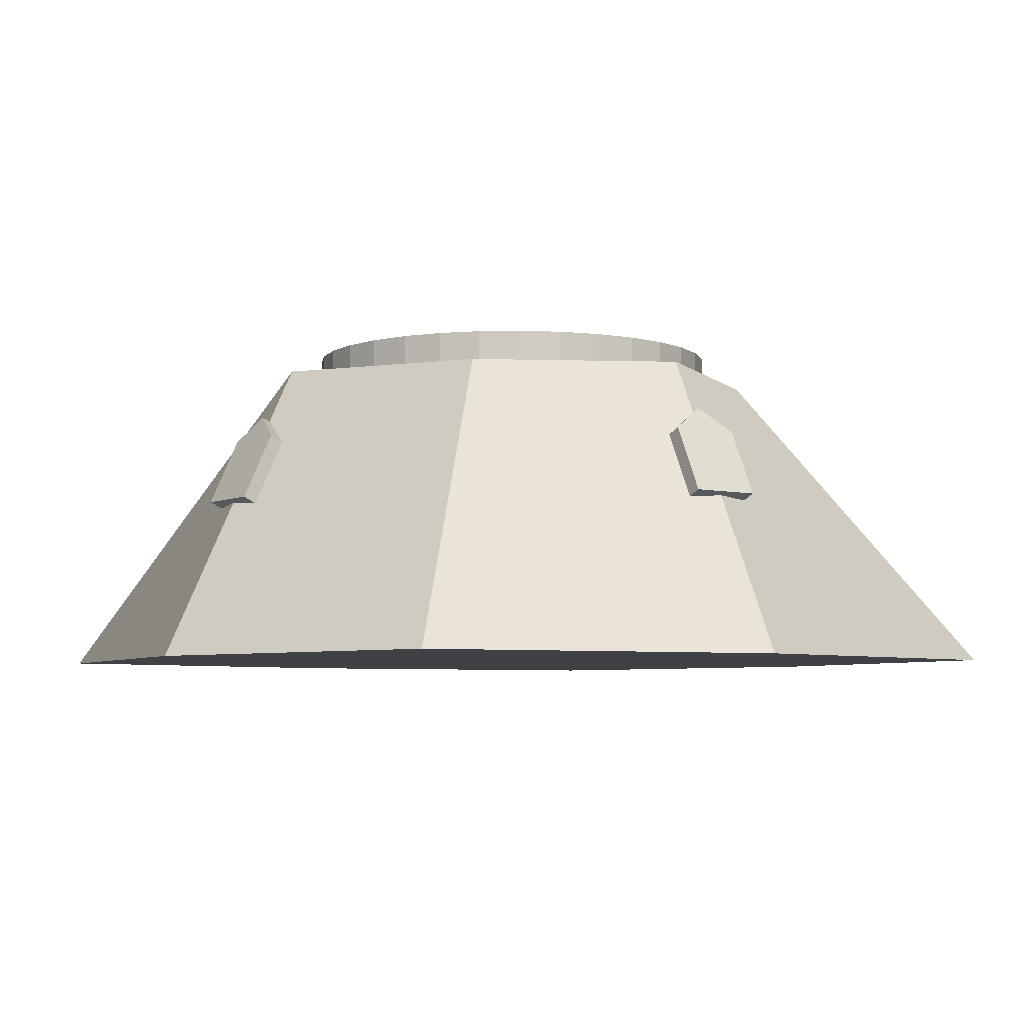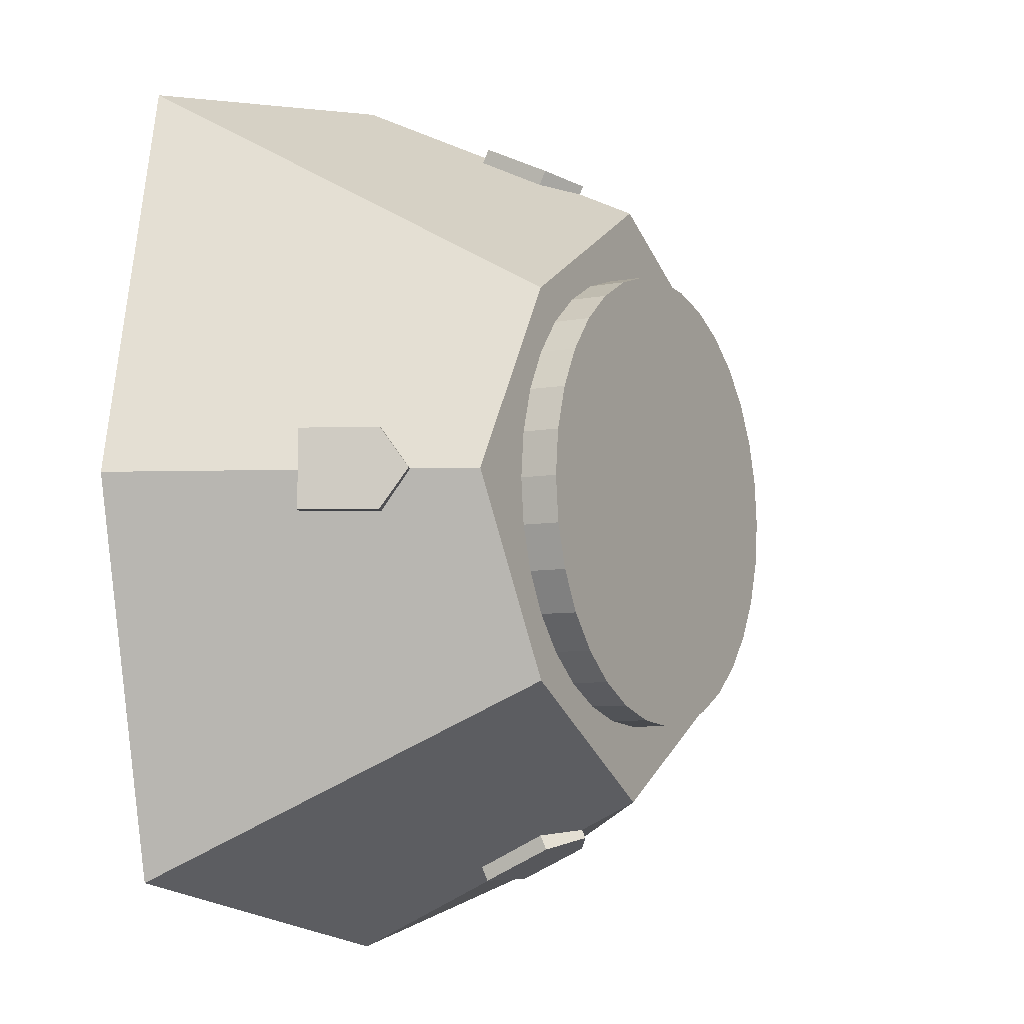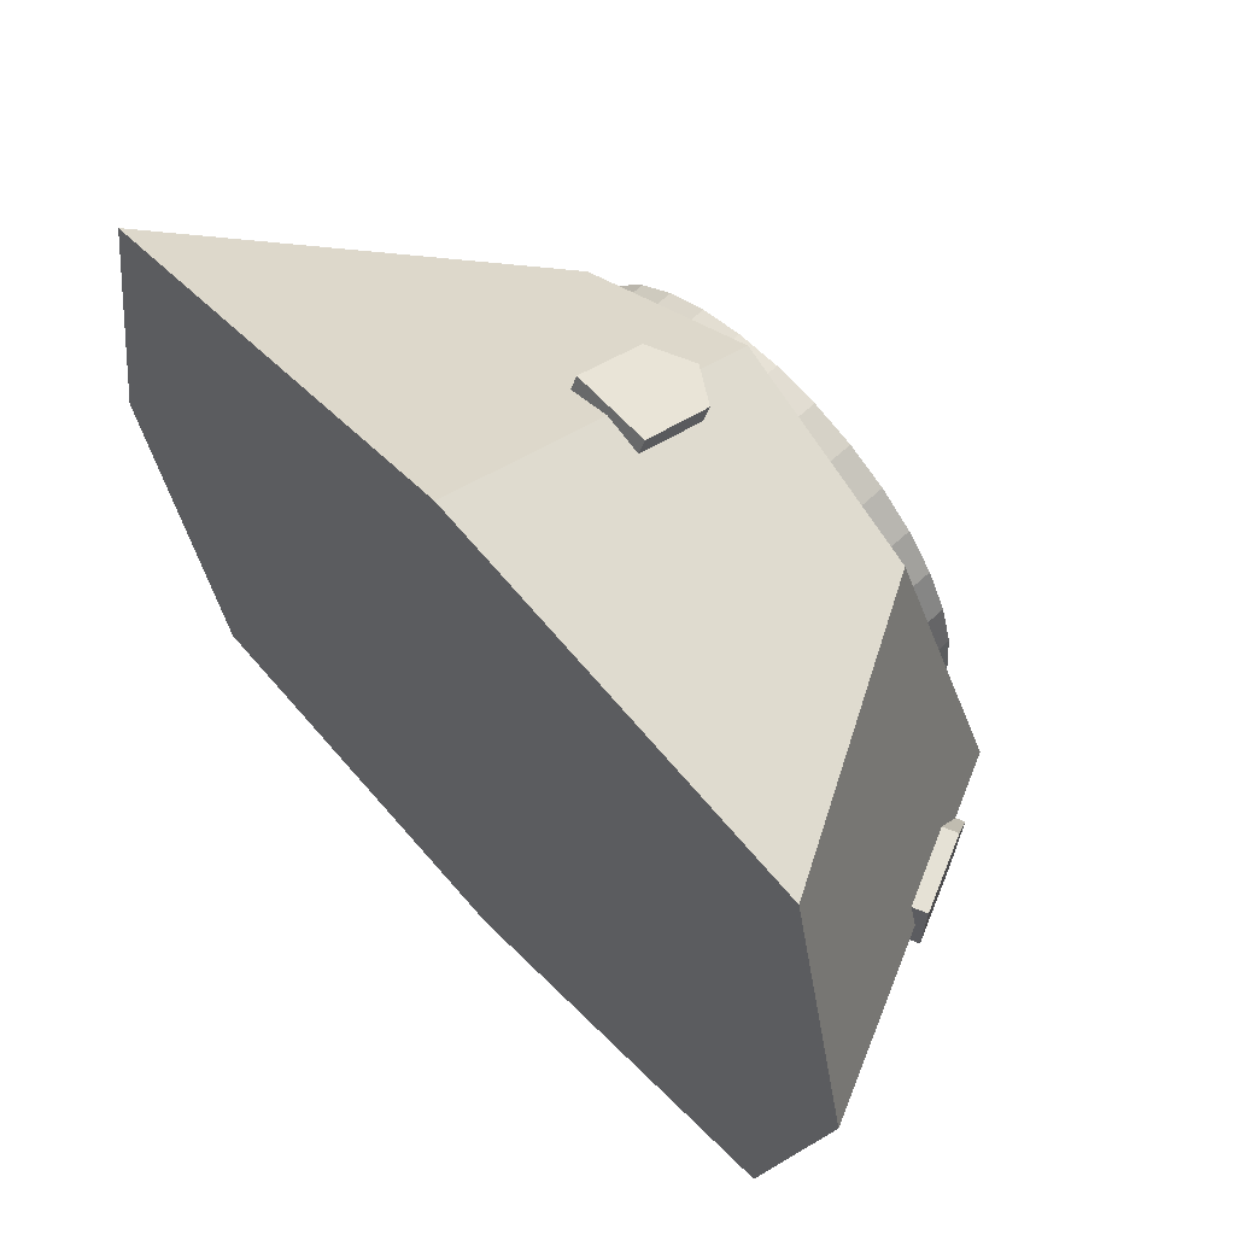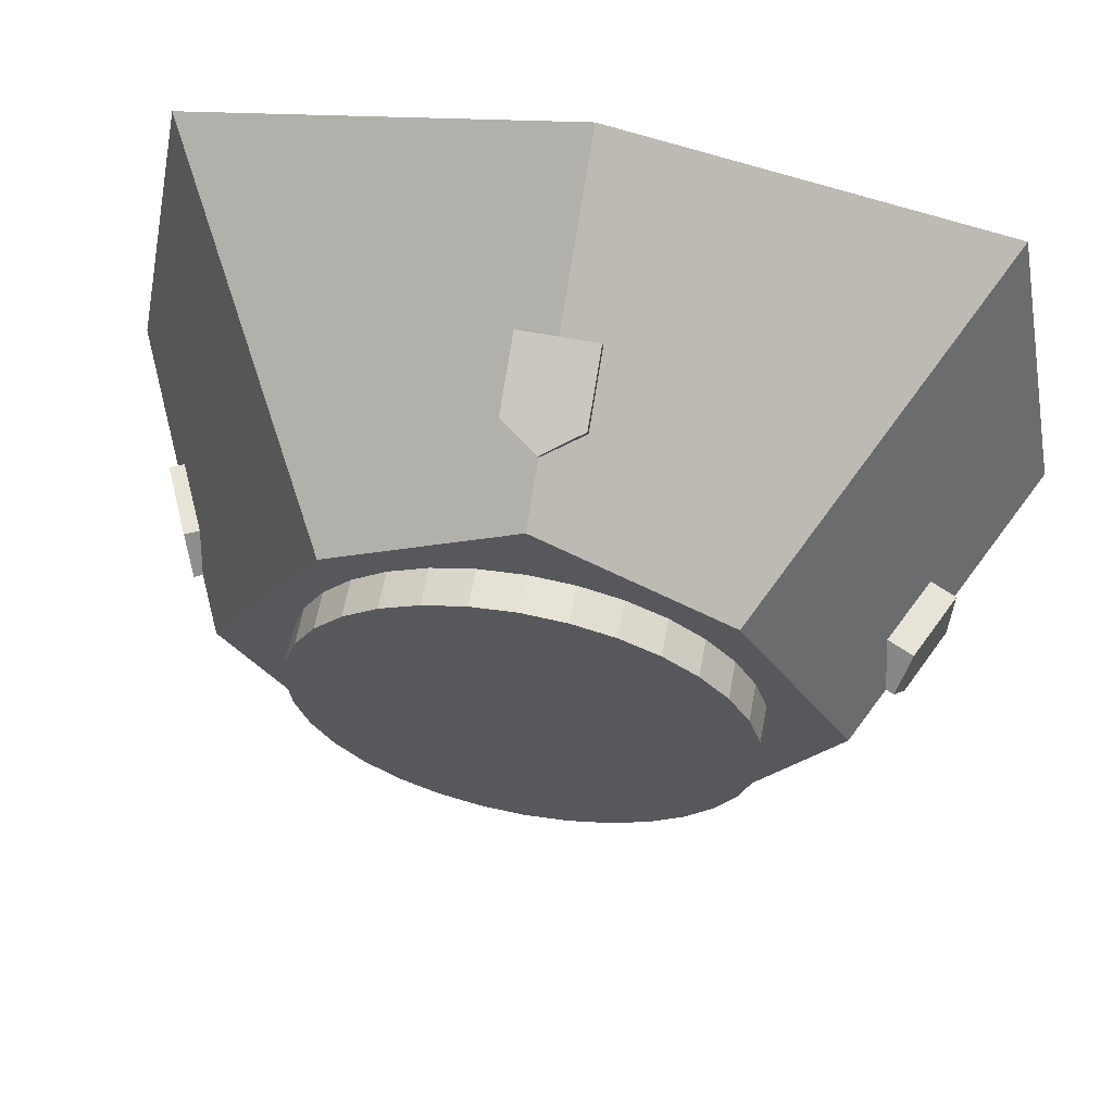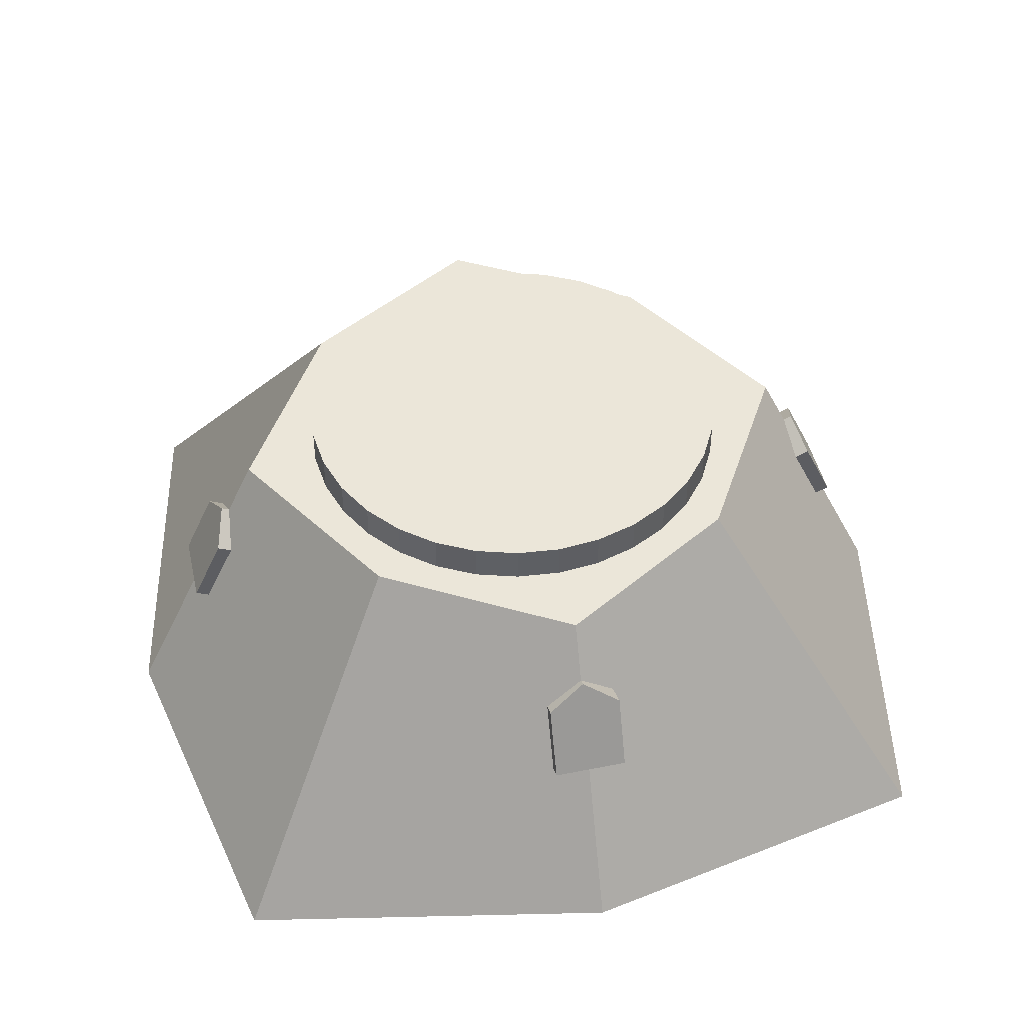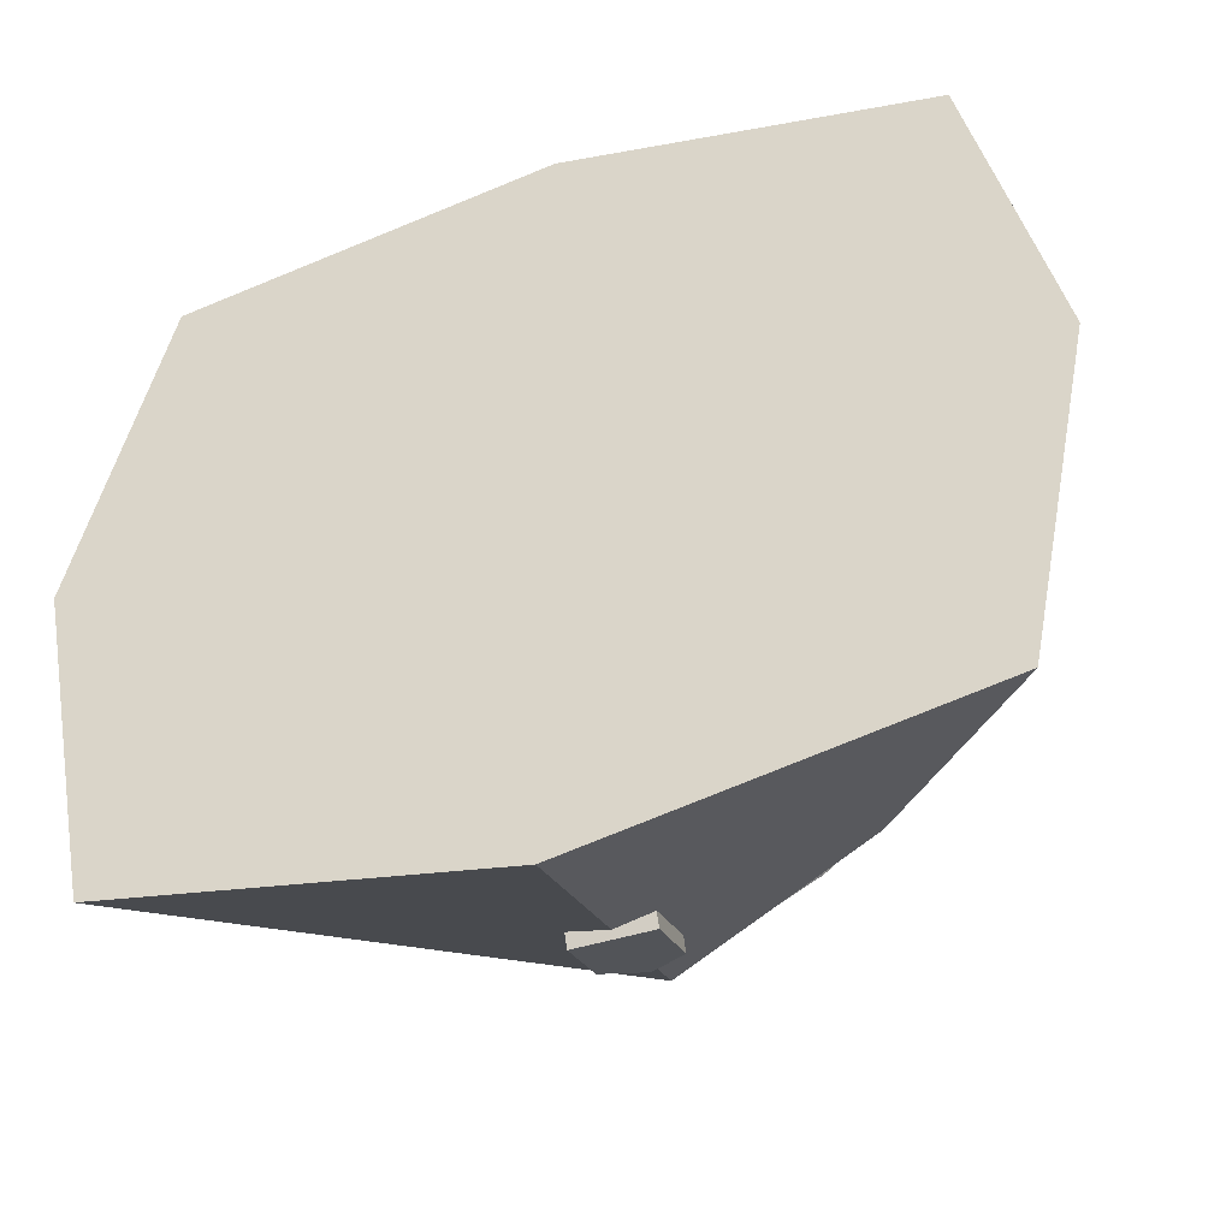
<metadata>
{"format":"obj","ext":"obj","renderer":"f3d","projection":"perspective","resolution":1024,"background":"white","views":[{"elev":-5.3,"azim":144.1,"up":"+Y"},{"elev":-7.0,"azim":119.9,"up":"+Z"},{"elev":64.9,"azim":47.2,"up":"+Z"},{"elev":62.1,"azim":-169.4,"up":"+Z"},{"elev":46.8,"azim":-102.8,"up":"+Y"},{"elev":-48.0,"azim":19.0,"up":"+Z"}]}
</metadata>
<code>
o Cube.002
v 1.009 -0.5484 0.1
v 0.9247 -0.3671 0.1
v 0.828 -0.6329 0.1
v 0.7435 -0.4516 0.1
v 1.009 -0.5484 -0.1
v 0.9247 -0.3671 -0.1
v 0.828 -0.6329 -0.1
v 0.7435 -0.4516 -0.1
v 0.7134 -0.3872 0
v 0.8947 -0.3027 -0
v -1 -1 1
v -0.5 -0.1581 0.5
v -1 -1 -1
v -0.5 -0.1581 -0.5
v 1 -1 1
v 0.5 -0.1581 0.5
v 1 -1 -1
v 0.5 -0.1581 -0.5
v 0 -0.1581 0.8
v 0 -1 1.2
v 0.8 -0.1581 -0
v 1.2 -1 -0
v 0 -1 -1.2
v -0 -0.1581 -0.8
v -0.8 -0.1581 0
v -1.2 -1 0
v 0 -0.4596 -0.6
v 0 -0.05955 -0.6
v 0.1171 -0.4596 -0.5885
v 0.1171 -0.05955 -0.5885
v 0.2296 -0.4596 -0.5543
v 0.2296 -0.05955 -0.5543
v 0.3333 -0.4596 -0.4989
v 0.3333 -0.05955 -0.4989
v 0.4243 -0.4596 -0.4243
v 0.4243 -0.05955 -0.4243
v 0.4989 -0.4596 -0.3333
v 0.4989 -0.05955 -0.3333
v 0.5543 -0.4596 -0.2296
v 0.5543 -0.05955 -0.2296
v 0.5885 -0.4596 -0.1171
v 0.5885 -0.05955 -0.1171
v 0.6 -0.4596 -0
v 0.6 -0.05955 -0
v 0.5885 -0.4596 0.1171
v 0.5885 -0.05955 0.1171
v 0.5543 -0.4596 0.2296
v 0.5543 -0.05955 0.2296
v 0.4989 -0.4596 0.3333
v 0.4989 -0.05955 0.3333
v 0.4243 -0.4596 0.4243
v 0.4243 -0.05955 0.4243
v 0.3333 -0.4596 0.4989
v 0.3333 -0.05955 0.4989
v 0.2296 -0.4596 0.5543
v 0.2296 -0.05955 0.5543
v 0.1171 -0.4596 0.5885
v 0.1171 -0.05955 0.5885
v -0 -0.4596 0.6
v -0 -0.05955 0.6
v -0.1171 -0.4596 0.5885
v -0.1171 -0.05955 0.5885
v -0.2296 -0.4596 0.5543
v -0.2296 -0.05955 0.5543
v -0.3333 -0.4596 0.4989
v -0.3333 -0.05955 0.4989
v -0.4243 -0.4596 0.4243
v -0.4243 -0.05955 0.4243
v -0.4989 -0.4596 0.3333
v -0.4989 -0.05955 0.3333
v -0.5543 -0.4596 0.2296
v -0.5543 -0.05955 0.2296
v -0.5885 -0.4596 0.1171
v -0.5885 -0.05955 0.1171
v -0.6 -0.4596 0
v -0.6 -0.05955 0
v -0.5885 -0.4596 -0.1171
v -0.5885 -0.05955 -0.1171
v -0.5543 -0.4596 -0.2296
v -0.5543 -0.05955 -0.2296
v -0.4989 -0.4596 -0.3333
v -0.4989 -0.05955 -0.3333
v -0.4243 -0.4596 -0.4243
v -0.4243 -0.05955 -0.4243
v -0.3333 -0.4596 -0.4989
v -0.3333 -0.05955 -0.4989
v -0.2296 -0.4596 -0.5543
v -0.2296 -0.05955 -0.5543
v -0.1171 -0.4596 -0.5885
v -0.1171 -0.05955 -0.5885
v -0.1 -0.6329 -0.828
v -0.1 -0.4516 -0.7435
v -0.1 -0.5484 -1.009
v -0.1 -0.3671 -0.9247
v 0.1 -0.6329 -0.828
v 0.1 -0.4516 -0.7435
v 0.1 -0.5484 -1.009
v 0.1 -0.3671 -0.9247
v -0 -0.3027 -0.8947
v 0 -0.3872 -0.7134
v -0.1 -0.5484 1.009
v -0.1 -0.3671 0.9247
v -0.1 -0.6329 0.828
v -0.1 -0.4516 0.7435
v 0.1 -0.5484 1.009
v 0.1 -0.3671 0.9247
v 0.1 -0.6329 0.828
v 0.1 -0.4516 0.7435
v 0 -0.3872 0.7134
v -0 -0.3027 0.8947
v -0.828 -0.6329 0.1
v -0.7435 -0.4516 0.1
v -1.009 -0.5484 0.1
v -0.9247 -0.3671 0.1
v -0.828 -0.6329 -0.1
v -0.7435 -0.4516 -0.1
v -1.009 -0.5484 -0.1
v -0.9247 -0.3671 -0.1
v -0.8947 -0.3027 0
v -0.7134 -0.3872 -0
f 1 2 4 3
f 3 4 9 8 7
f 7 8 6 5
f 5 6 10 2 1
f 3 7 5 1
f 4 2 10 9
f 9 10 6 8
f 27 28 30 29
f 29 30 32 31
f 31 32 34 33
f 33 34 36 35
f 35 36 38 37
f 37 38 40 39
f 39 40 42 41
f 41 42 44 43
f 43 44 46 45
f 45 46 48 47
f 47 48 50 49
f 49 50 52 51
f 51 52 54 53
f 53 54 56 55
f 55 56 58 57
f 57 58 60 59
f 59 60 62 61
f 61 62 64 63
f 63 64 66 65
f 65 66 68 67
f 67 68 70 69
f 69 70 72 71
f 71 72 74 73
f 73 74 76 75
f 75 76 78 77
f 77 78 80 79
f 79 80 82 81
f 81 82 84 83
f 83 84 86 85
f 85 86 88 87
f 30 28 90 88 86 84 82 80 78 76 74 72 70 68 66 64 62 60 58 56 54 52 50 48 46 44 42 40 38 36 34 32
f 87 88 90 89
f 89 90 28 27
f 27 29 31 33 35 37 39 41 43 45 47 49 51 53 55 57 59 61 63 65 67 69 71 73 75 77 79 81 83 85 87 89
f 91 92 94 93
f 93 94 99 98 97
f 97 98 96 95
f 95 96 100 92 91
f 93 97 95 91
f 94 92 100 99
f 99 100 96 98
f 101 102 104 103
f 103 104 109 108 107
f 107 108 106 105
f 105 106 110 102 101
f 103 107 105 101
f 104 102 110 109
f 109 110 106 108
f 111 112 114 113
f 113 114 119 118 117
f 117 118 116 115
f 115 116 120 112 111
f 113 117 115 111
f 114 112 120 119
f 119 120 116 118
f 26 11 12 25
f 24 18 17 23
f 21 16 15 22
f 11 20 19 12
f 13 23 17 22 15 20 11 26
f 18 24 14 25 12 19 16 21
f 15 16 19 20
f 17 18 21 22
f 13 14 24 23
f 25 14 13 26

</code>
